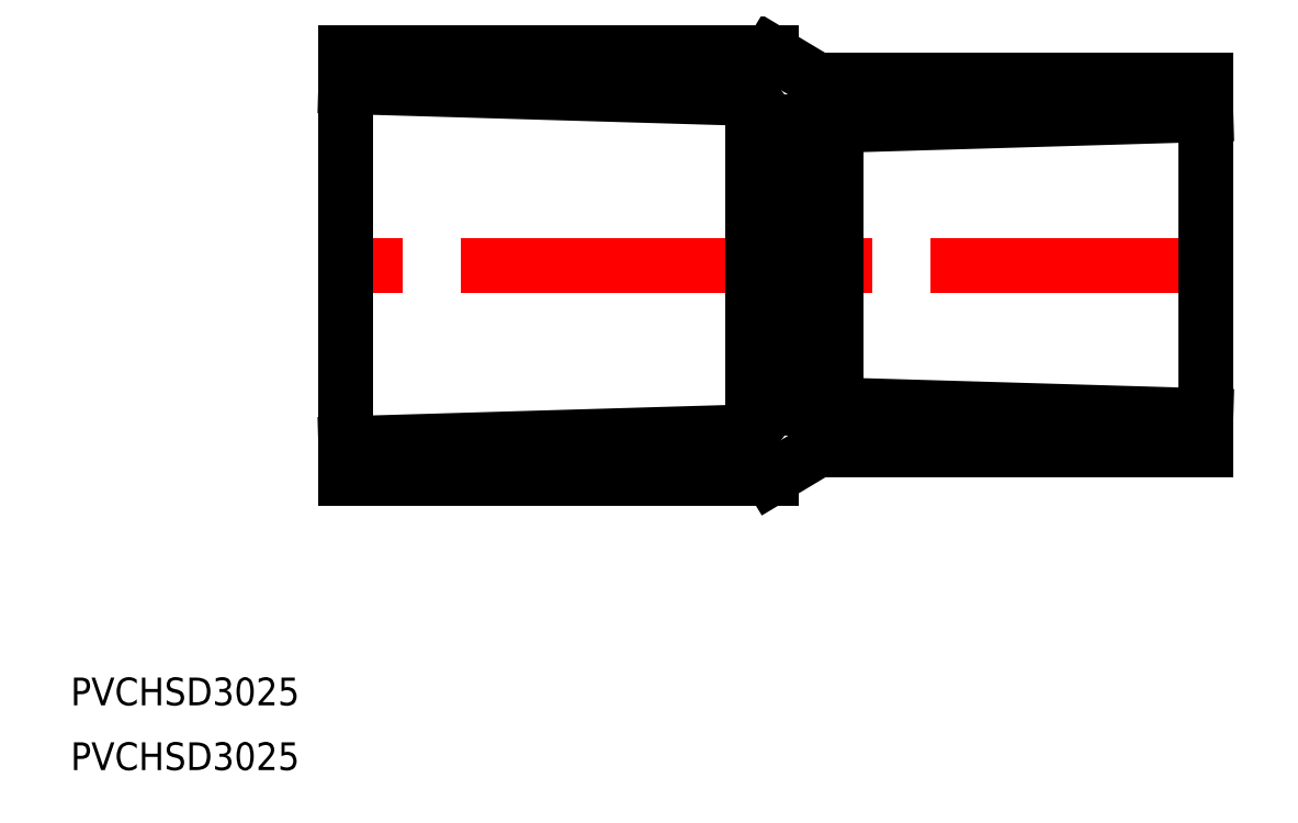
<metadata>
{"format":"dxf","ext":"dxf","renderer":"ezdxf+matplotlib","layout":"modelspace","background":"white","min_lineweight":24,"dpi":150}
</metadata>
<code>
0
SECTION
2
ENTITIES
0
LINE
8
0
10
46
20
23
30
0
11
0
21
23
31
0
0
LINE
8
0
10
44
20
18.01
30
0
11
0
21
19.3
31
0
0
LINE
8
0
10
46
20
-23
30
0
11
0
21
-23
31
0
0
LINE
8
0
10
44
20
-18.01
30
0
11
0
21
-19.3
31
0
0
LINE
8
CENTER
10
95
20
-1.07e-14
30
0
11
-2
21
0
31
0
0
LINE
8
0
10
0
20
23
30
0
11
0
21
-23
31
0
0
LINE
8
0
10
44
20
18.01
30
0
11
44
21
-18.01
31
0
0
LINE
8
0
10
46
20
15.5
30
0
11
46
21
-15.5
31
0
0
LINE
8
0
10
93
20
20
30
0
11
93
21
-20
31
0
0
LINE
8
0
10
53
20
15.1
30
0
11
53
21
-15.1
31
0
0
LINE
8
0
10
52
20
13.8
30
0
11
52
21
-13.8
31
0
0
LINE
8
0
10
53
20
-15.1
30
0
11
93
21
-16.27
31
0
0
LINE
8
0
10
51
20
-20
30
0
11
93
21
-20
31
0
0
LINE
8
0
10
46
20
-15.5
30
0
11
52
21
-13.8
31
0
0
LINE
8
0
10
46
20
-23
30
0
11
51
21
-20
31
0
0
LINE
8
0
10
46
20
-15.5
30
0
11
44
21
-18.01
31
0
0
LINE
8
0
10
52
20
-13.8
30
0
11
53
21
-15.1
31
0
0
LINE
8
0
10
53
20
15.1
30
0
11
93
21
16.27
31
0
0
LINE
8
0
10
51
20
20
30
0
11
93
21
20
31
0
0
LINE
8
0
10
46
20
23
30
0
11
51
21
20
31
0
0
LINE
8
0
10
46
20
15.5
30
0
11
52
21
13.8
31
0
0
LINE
8
0
10
46
20
15.5
30
0
11
44
21
18.01
31
0
0
LINE
8
0
10
52
20
13.8
30
0
11
53
21
15.1
31
0
0
TEXT
8
0
10
-29.74
20
-47.59
30
0
40
3
1
PVCHSD3025
0
TEXT
8
0
10
-29.74
20
-54.59
30
0
40
3
1
PVCHSD3025
0
ENDSEC
0
EOF

</code>
